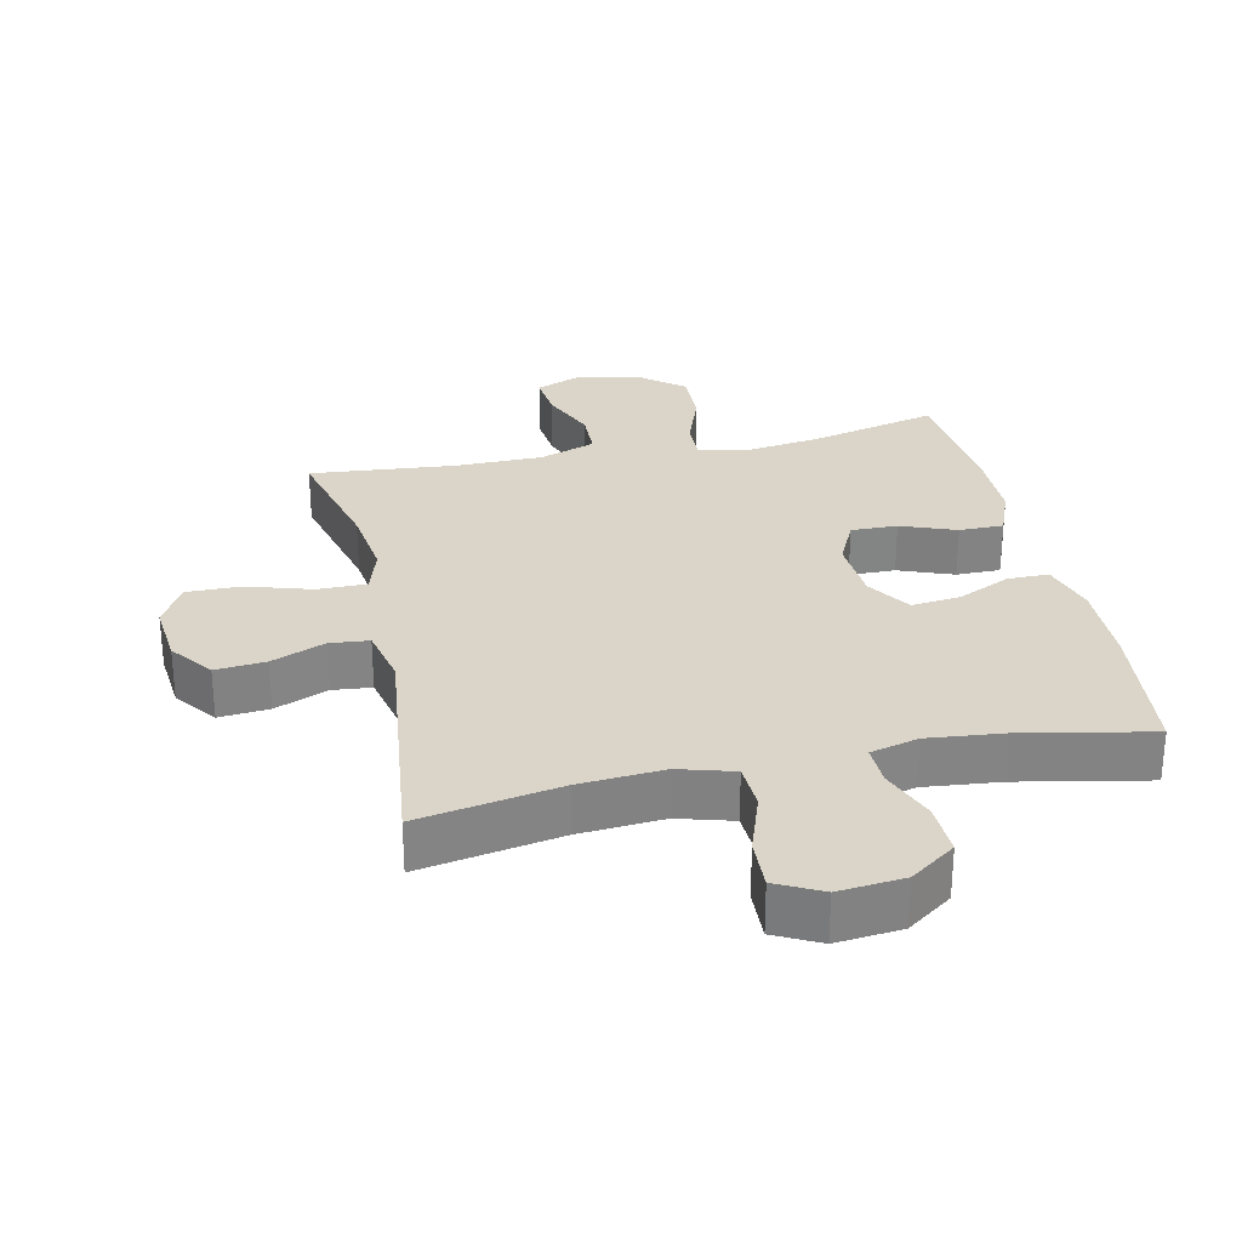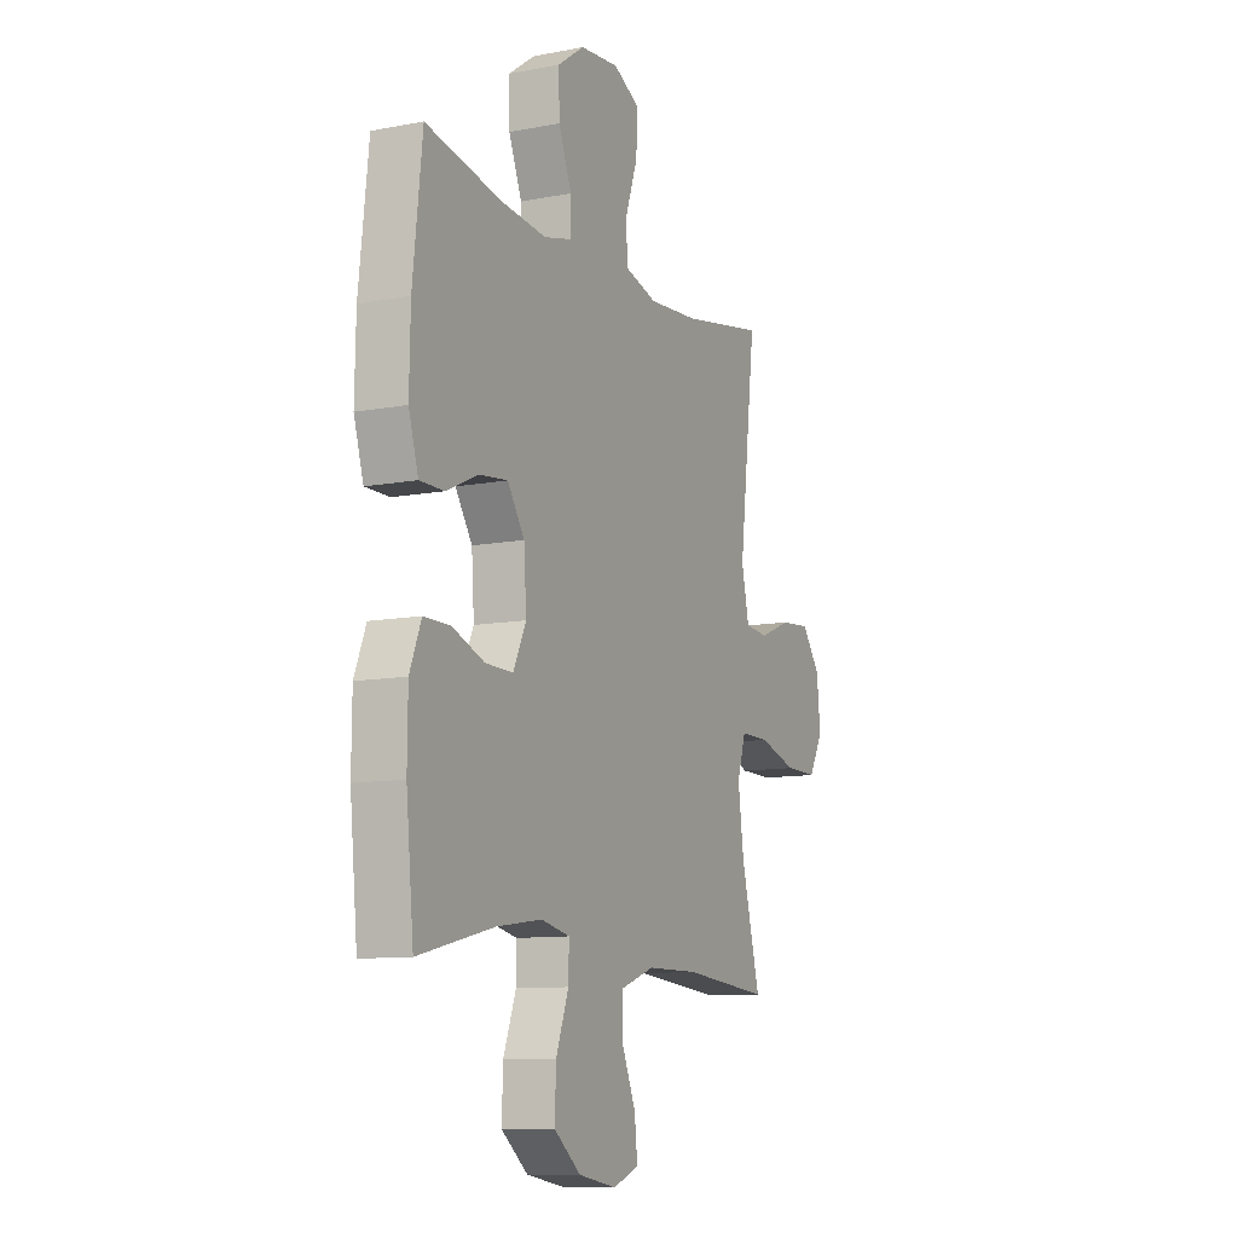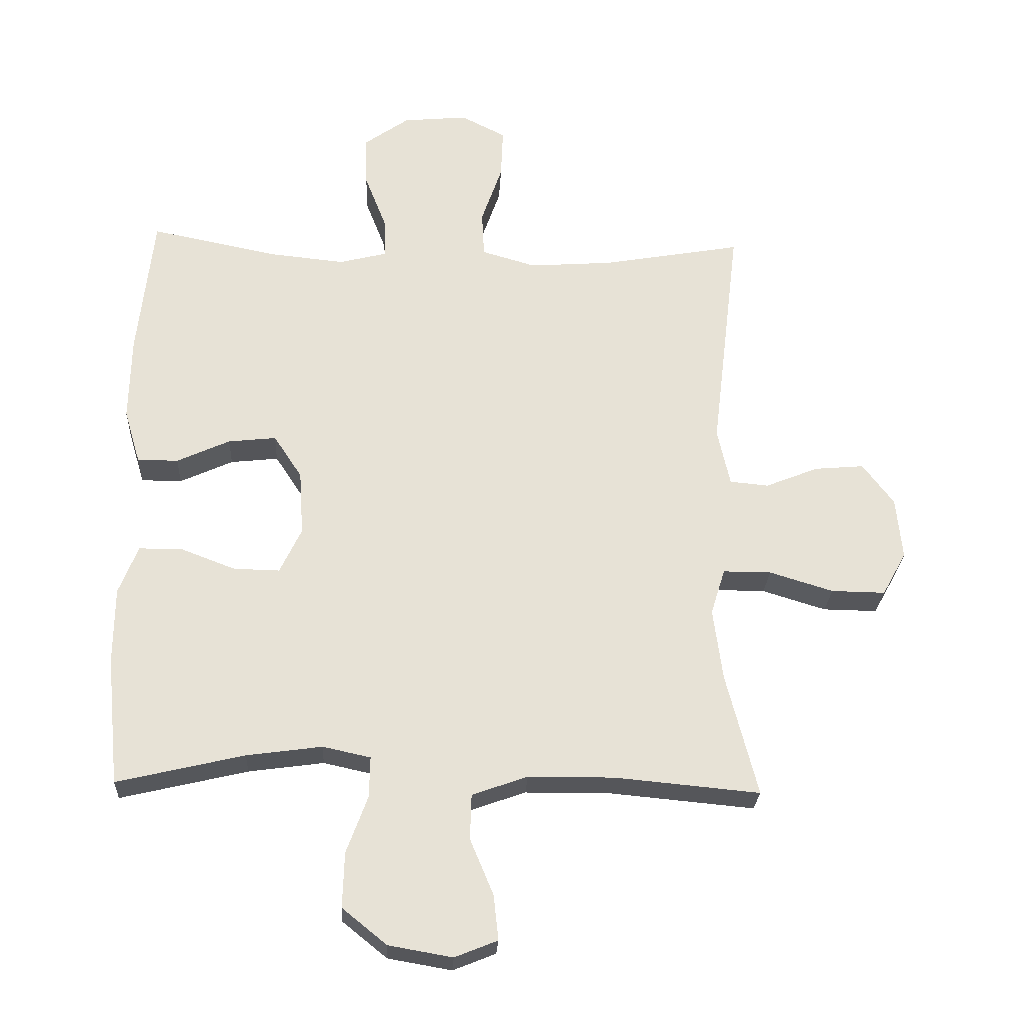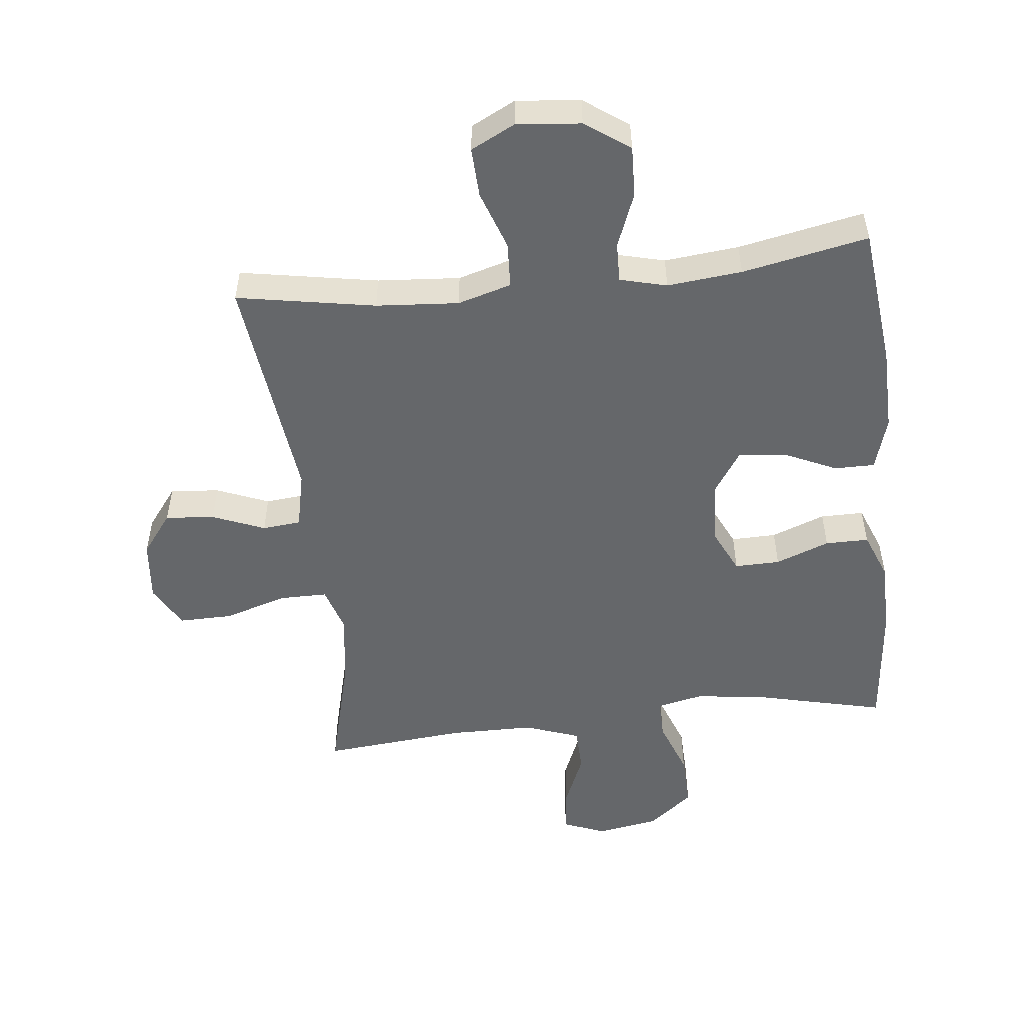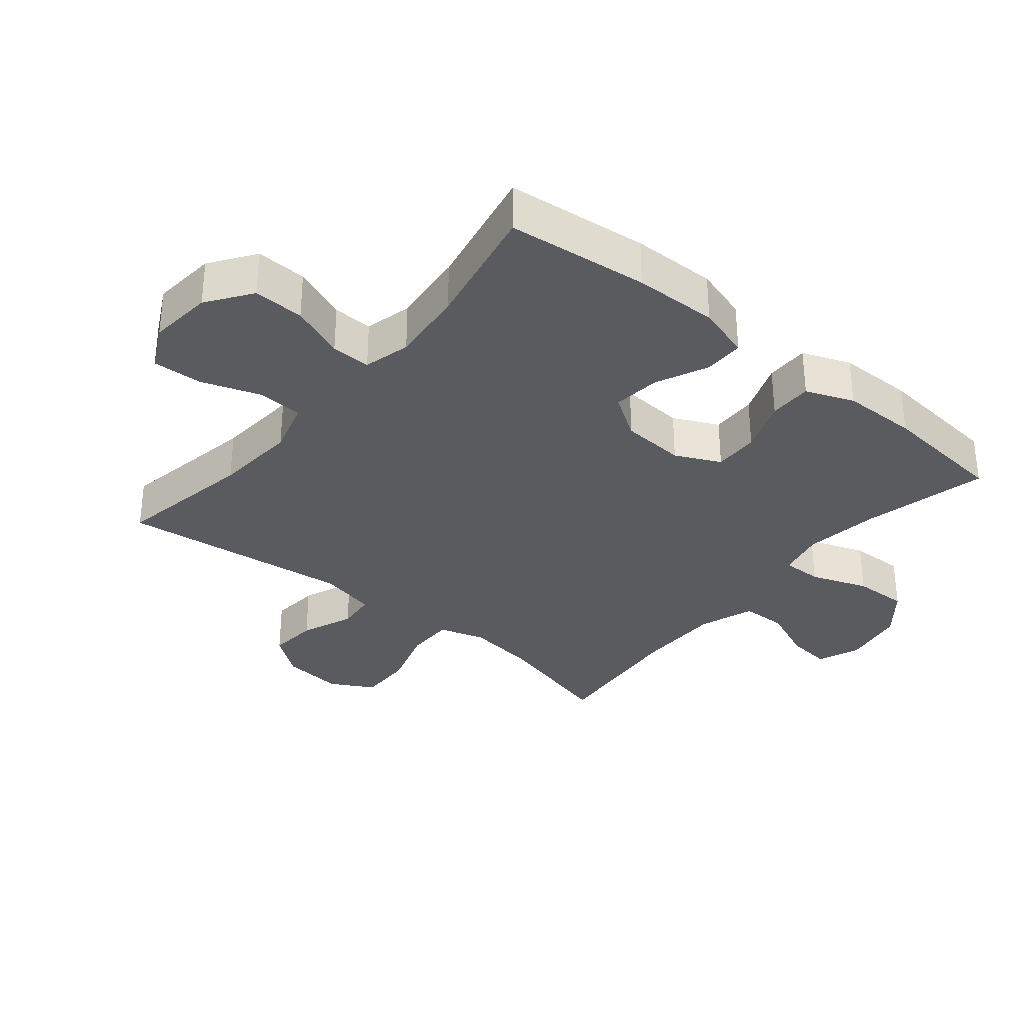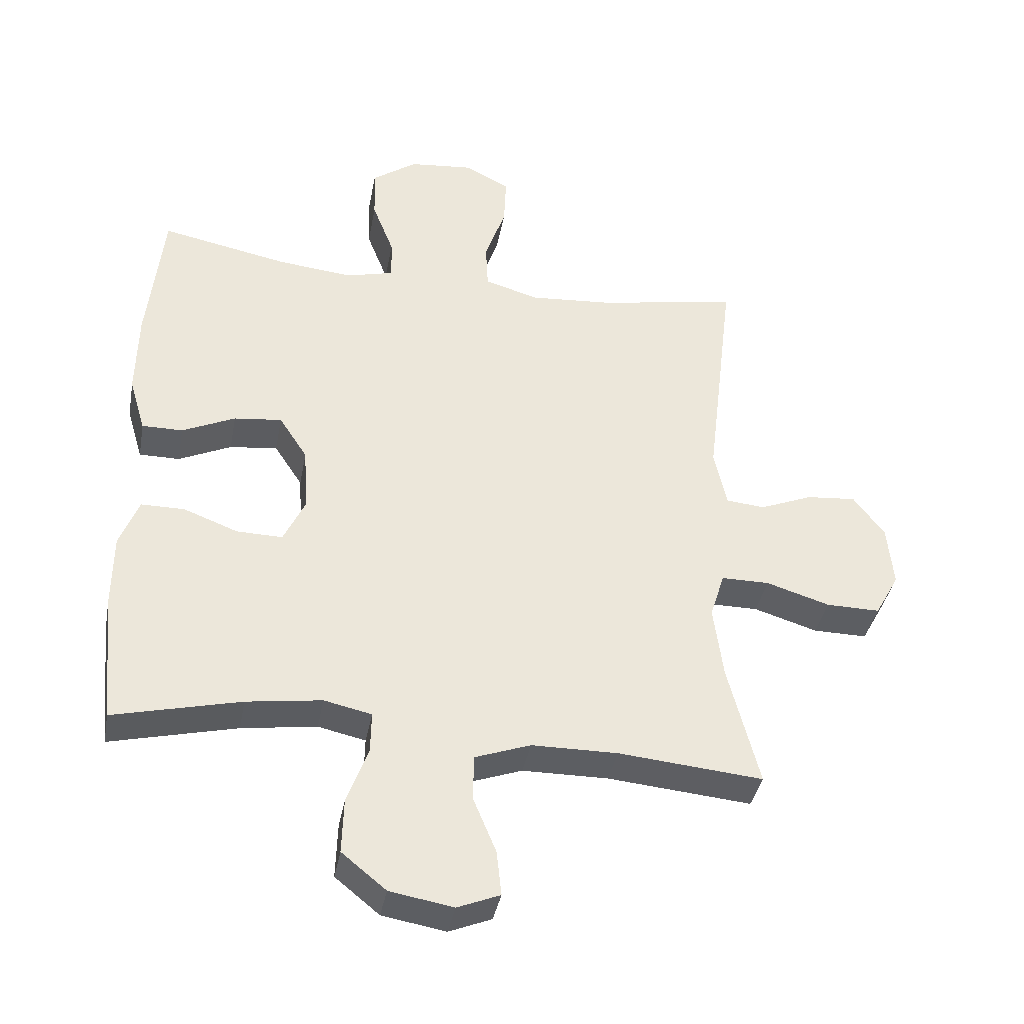
<metadata>
{"format":"obj","ext":"obj","renderer":"f3d","projection":"perspective","resolution":1024,"background":"white","views":[{"elev":29.1,"azim":-12.3,"up":"+Y"},{"elev":-10.3,"azim":115.9,"up":"+Z"},{"elev":-25.9,"azim":177.1,"up":"+Z"},{"elev":-52.0,"azim":6.3,"up":"+Y"},{"elev":-33.1,"azim":50.5,"up":"+Y"},{"elev":-37.9,"azim":169.6,"up":"+Z"}]}
</metadata>
<code>
o path8274
v 0.3297 0.0375 0.4627
v 0.2112 0.0375 0.4506
v 0.1365 0.0375 0.4695
v 0.1381 0.0375 0.5327
v 0.172 0.0375 0.6194
v 0.1747 0.0375 0.7003
v 0.1041 0.0375 0.7503
v 0.002184 0.0375 0.7601
v -0.0679 0.0375 0.7244
v -0.06451 0.0375 0.645
v -0.03182 0.0375 0.5511
v -0.03543 0.0375 0.4787
v -0.1207 0.0375 0.454
v -0.2521 0.0375 0.4637
v -0.4721 0.0375 0.5028
v -0.4281 0.0375 0.134
v -0.4479 0.0375 0.04339
v -0.5091 0.0375 0.03763
v -0.5923 0.0375 0.07123
v -0.6704 0.0375 0.07797
v -0.7196 0.0375 0.01281
v -0.7291 0.0375 -0.08446
v -0.6912 0.0375 -0.1529
v -0.6062 0.0375 -0.1516
v -0.5059 0.0375 -0.1208
v -0.4301 0.0375 -0.1206
v -0.4075 0.0375 -0.1931
v -0.4227 0.0375 -0.3071
v -0.4721 0.0375 -0.4992
v -0.2445 0.0375 -0.478
v -0.1089 0.0375 -0.4789
v -0.02149 0.0375 -0.51
v -0.01945 0.0375 -0.5815
v -0.05607 0.0375 -0.669
v -0.06372 0.0375 -0.7395
v 0.003384 0.0375 -0.7666
v 0.1036 0.0375 -0.7492
v 0.1736 0.0375 -0.6925
v 0.171 0.0375 -0.606
v 0.1375 0.0375 -0.5157
v 0.1364 0.0375 -0.4518
v 0.2113 0.0375 -0.4353
v 0.3298 0.0375 -0.4517
v 0.5296 0.0375 -0.4992
v 0.5496 0.0375 -0.2975
v 0.5485 0.0375 -0.1777
v 0.5185 0.0375 -0.1016
v 0.4497 0.0375 -0.1018
v 0.3641 0.0375 -0.1342
v 0.2921 0.0375 -0.1357
v 0.2581 0.0375 -0.06426
v 0.2647 0.0375 0.03737
v 0.3092 0.0375 0.1051
v 0.3845 0.0375 0.09688
v 0.4677 0.0375 0.05876
v 0.5317 0.0375 0.05879
v 0.5571 0.0375 0.1441
v 0.5544 0.0375 0.2778
v 0.5296 0.0375 0.5028
v 0.3297 -0.0375 0.4627
v 0.2112 -0.0375 0.4506
v 0.1365 -0.0375 0.4695
v 0.1381 -0.0375 0.5327
v 0.172 -0.0375 0.6194
v 0.1747 -0.0375 0.7003
v 0.1041 -0.0375 0.7503
v 0.002184 -0.0375 0.7601
v -0.0679 -0.0375 0.7244
v -0.06451 -0.0375 0.645
v -0.03182 -0.0375 0.5511
v -0.03543 -0.0375 0.4787
v -0.1207 -0.0375 0.454
v -0.2521 -0.0375 0.4637
v -0.4721 -0.0375 0.5028
v -0.4281 -0.0375 0.134
v -0.4479 -0.0375 0.04339
v -0.5091 -0.0375 0.03763
v -0.5923 -0.0375 0.07123
v -0.6704 -0.0375 0.07797
v -0.7196 -0.0375 0.01281
v -0.7291 -0.0375 -0.08446
v -0.6912 -0.0375 -0.1529
v -0.6062 -0.0375 -0.1516
v -0.5059 -0.0375 -0.1208
v -0.4301 -0.0375 -0.1206
v -0.4075 -0.0375 -0.1931
v -0.4227 -0.0375 -0.3071
v -0.4721 -0.0375 -0.4992
v -0.2445 -0.0375 -0.478
v -0.1089 -0.0375 -0.4789
v -0.02149 -0.0375 -0.51
v -0.01945 -0.0375 -0.5815
v -0.05607 -0.0375 -0.669
v -0.06372 -0.0375 -0.7395
v 0.003384 -0.0375 -0.7666
v 0.1036 -0.0375 -0.7492
v 0.1736 -0.0375 -0.6925
v 0.171 -0.0375 -0.606
v 0.1375 -0.0375 -0.5157
v 0.1364 -0.0375 -0.4518
v 0.2113 -0.0375 -0.4353
v 0.3298 -0.0375 -0.4517
v 0.5296 -0.0375 -0.4992
v 0.5496 -0.0375 -0.2975
v 0.5485 -0.0375 -0.1777
v 0.5185 -0.0375 -0.1016
v 0.4497 -0.0375 -0.1018
v 0.3641 -0.0375 -0.1342
v 0.2921 -0.0375 -0.1357
v 0.2581 -0.0375 -0.06426
v 0.2647 -0.0375 0.03737
v 0.3092 -0.0375 0.1051
v 0.3845 -0.0375 0.09688
v 0.4677 -0.0375 0.05876
v 0.5317 -0.0375 0.05879
v 0.5571 -0.0375 0.1441
v 0.5544 -0.0375 0.2778
v 0.5296 -0.0375 0.5028
v 0.5317 0.0375 0.05879
v 0.5317 0.0375 0.05879
v 0.5571 0.0375 0.1441
v 0.5544 0.0375 0.2778
v 0.5496 0.0375 -0.2975
v 0.5485 0.0375 -0.1777
v 0.5185 0.0375 -0.1016
v 0.5185 0.0375 -0.1016
v 0.5296 0.0375 -0.4992
v 0.5296 0.0375 -0.4992
v 0.5296 0.0375 0.5028
v 0.5296 0.0375 0.5028
v 0.4677 0.0375 0.05876
v 0.4497 0.0375 -0.1018
v 0.3845 0.0375 0.09688
v 0.3641 0.0375 -0.1342
v 0.3298 0.0375 -0.4517
v 0.3297 0.0375 0.4627
v 0.3092 0.0375 0.1051
v 0.3092 0.0375 0.1051
v 0.2921 0.0375 -0.1357
v 0.2921 0.0375 -0.1357
v 0.2113 0.0375 -0.4353
v 0.2112 0.0375 0.4506
v 0.2647 0.0375 0.03737
v 0.2581 0.0375 -0.06426
v 0.1364 0.0375 -0.4518
v 0.1364 0.0375 -0.4518
v 0.1365 0.0375 0.4695
v 0.1365 0.0375 0.4695
v 0.172 0.0375 0.6194
v 0.1747 0.0375 0.7003
v 0.1041 0.0375 0.7503
v 0.1036 0.0375 -0.7492
v 0.1736 0.0375 -0.6925
v 0.171 0.0375 -0.606
v 0.1381 0.0375 0.5327
v 0.1375 0.0375 -0.5157
v 0.002184 0.0375 0.7601
v 0.003384 0.0375 -0.7666
v -0.06372 0.0375 -0.7395
v -0.06372 0.0375 -0.7395
v -0.0679 0.0375 0.7244
v -0.0679 0.0375 0.7244
v -0.05607 0.0375 -0.669
v -0.01945 0.0375 -0.5815
v -0.02149 0.0375 -0.51
v -0.02149 0.0375 -0.51
v -0.1089 0.0375 -0.4789
v -0.03182 0.0375 0.5511
v -0.03543 0.0375 0.4787
v -0.03543 0.0375 0.4787
v -0.06451 0.0375 0.645
v -0.1207 0.0375 0.454
v -0.2445 0.0375 -0.478
v -0.2521 0.0375 0.4637
v -0.4721 0.0375 -0.4992
v -0.4721 0.0375 -0.4992
v -0.4075 0.0375 -0.1931
v -0.4227 0.0375 -0.3071
v -0.4301 0.0375 -0.1206
v -0.4301 0.0375 -0.1206
v -0.4281 0.0375 0.134
v -0.4479 0.0375 0.04339
v -0.4479 0.0375 0.04339
v -0.5059 0.0375 -0.1208
v -0.4721 0.0375 0.5028
v -0.4721 0.0375 0.5028
v -0.5091 0.0375 0.03763
v -0.6062 0.0375 -0.1516
v -0.5923 0.0375 0.07123
v -0.6704 0.0375 0.07797
v -0.6912 0.0375 -0.1529
v -0.6912 0.0375 -0.1529
v -0.7196 0.0375 0.01281
v -0.7291 0.0375 -0.08446
v 0.5317 -0.0375 0.05879
v 0.5317 -0.0375 0.05879
v 0.5571 -0.0375 0.1441
v 0.5544 -0.0375 0.2778
v 0.5496 -0.0375 -0.2975
v 0.5485 -0.0375 -0.1777
v 0.5185 -0.0375 -0.1016
v 0.5185 -0.0375 -0.1016
v 0.5296 -0.0375 -0.4992
v 0.5296 -0.0375 -0.4992
v 0.5296 -0.0375 0.5028
v 0.5296 -0.0375 0.5028
v 0.4677 -0.0375 0.05876
v 0.4497 -0.0375 -0.1018
v 0.3845 -0.0375 0.09688
v 0.3641 -0.0375 -0.1342
v 0.3298 -0.0375 -0.4517
v 0.3297 -0.0375 0.4627
v 0.3092 -0.0375 0.1051
v 0.3092 -0.0375 0.1051
v 0.2921 -0.0375 -0.1357
v 0.2921 -0.0375 -0.1357
v 0.2113 -0.0375 -0.4353
v 0.2112 -0.0375 0.4506
v 0.2647 -0.0375 0.03737
v 0.2581 -0.0375 -0.06426
v 0.1364 -0.0375 -0.4518
v 0.1364 -0.0375 -0.4518
v 0.1365 -0.0375 0.4695
v 0.1365 -0.0375 0.4695
v 0.172 -0.0375 0.6194
v 0.1747 -0.0375 0.7003
v 0.1041 -0.0375 0.7503
v 0.1036 -0.0375 -0.7492
v 0.1736 -0.0375 -0.6925
v 0.171 -0.0375 -0.606
v 0.1381 -0.0375 0.5327
v 0.1375 -0.0375 -0.5157
v 0.002184 -0.0375 0.7601
v 0.003384 -0.0375 -0.7666
v -0.06372 -0.0375 -0.7395
v -0.06372 -0.0375 -0.7395
v -0.0679 -0.0375 0.7244
v -0.0679 -0.0375 0.7244
v -0.05607 -0.0375 -0.669
v -0.01945 -0.0375 -0.5815
v -0.02149 -0.0375 -0.51
v -0.02149 -0.0375 -0.51
v -0.1089 -0.0375 -0.4789
v -0.03182 -0.0375 0.5511
v -0.03543 -0.0375 0.4787
v -0.03543 -0.0375 0.4787
v -0.06451 -0.0375 0.645
v -0.1207 -0.0375 0.454
v -0.2445 -0.0375 -0.478
v -0.2521 -0.0375 0.4637
v -0.4721 -0.0375 -0.4992
v -0.4721 -0.0375 -0.4992
v -0.4075 -0.0375 -0.1931
v -0.4227 -0.0375 -0.3071
v -0.4301 -0.0375 -0.1206
v -0.4301 -0.0375 -0.1206
v -0.4281 -0.0375 0.134
v -0.4479 -0.0375 0.04339
v -0.4479 -0.0375 0.04339
v -0.5059 -0.0375 -0.1208
v -0.4721 -0.0375 0.5028
v -0.4721 -0.0375 0.5028
v -0.5091 -0.0375 0.03763
v -0.6062 -0.0375 -0.1516
v -0.5923 -0.0375 0.07123
v -0.6704 -0.0375 0.07797
v -0.6912 -0.0375 -0.1529
v -0.6912 -0.0375 -0.1529
v -0.7196 -0.0375 0.01281
v -0.7291 -0.0375 -0.08446
f 260 263 264
f 213 209 212
f 244 225 247
f 239 228 240
f 225 244 231
f 265 264 263
f 249 253 254
f 249 254 251
f 215 211 210
f 240 228 230
f 269 264 265
f 200 210 199
f 231 245 223
f 243 221 220
f 210 200 208
f 267 264 270
f 266 269 265
f 258 220 219
f 227 225 226
f 234 228 239
f 229 230 228
f 257 250 261
f 199 210 211
f 258 219 257
f 219 213 223
f 245 219 223
f 243 220 253
f 232 240 230
f 208 200 201
f 221 217 215
f 199 211 203
f 218 213 212
f 223 213 218
f 227 247 225
f 245 231 244
f 257 219 248
f 255 220 258
f 243 253 249
f 247 233 237
f 227 233 247
f 257 248 250
f 270 264 269
f 197 209 207
f 235 234 239
f 198 209 197
f 263 260 258
f 253 220 255
f 220 221 215
f 241 232 221
f 240 232 241
f 255 258 260
f 197 207 195
f 248 219 245
f 211 215 217
f 212 209 198
f 241 221 243
f 212 198 205
f 120 57 116 196
f 57 58 117 116
f 45 46 105 104
f 46 126 202 105
f 128 45 104 204
f 58 130 206 117
f 55 56 115 114
f 47 48 107 106
f 54 55 114 113
f 48 49 108 107
f 43 44 103 102
f 59 1 60 118
f 138 54 113 214
f 49 140 216 108
f 42 43 102 101
f 1 2 61 60
f 52 53 112 111
f 50 51 110 109
f 51 52 111 110
f 146 42 101 222
f 2 148 224 61
f 5 6 65 64
f 6 7 66 65
f 37 38 97 96
f 38 39 98 97
f 4 5 64 63
f 39 40 99 98
f 3 4 63 62
f 40 41 100 99
f 7 8 67 66
f 36 37 96 95
f 160 36 95 236
f 8 162 238 67
f 34 35 94 93
f 33 34 93 92
f 166 33 92 242
f 31 32 91 90
f 11 170 246 70
f 10 11 70 69
f 9 10 69 68
f 12 13 72 71
f 30 31 90 89
f 13 14 73 72
f 176 30 89 252
f 27 28 87 86
f 180 27 86 256
f 16 183 259 75
f 25 26 85 84
f 186 16 75 262
f 14 15 74 73
f 17 18 77 76
f 28 29 88 87
f 24 25 84 83
f 18 19 78 77
f 19 20 79 78
f 192 24 83 268
f 20 21 80 79
f 22 23 82 81
f 21 22 81 80
f 184 188 187
f 137 136 133
f 168 171 149
f 163 164 152
f 149 155 168
f 189 187 188
f 173 178 177
f 173 175 178
f 139 134 135
f 164 154 152
f 193 189 188
f 124 123 134
f 155 147 169
f 167 144 145
f 134 132 124
f 191 194 188
f 190 189 193
f 182 143 144
f 151 150 149
f 158 163 152
f 153 152 154
f 181 185 174
f 123 135 134
f 182 181 143
f 143 147 137
f 169 147 143
f 167 177 144
f 156 154 164
f 132 125 124
f 145 139 141
f 123 127 135
f 142 136 137
f 147 142 137
f 151 149 171
f 169 168 155
f 181 172 143
f 179 182 144
f 167 173 177
f 171 161 157
f 151 171 157
f 181 174 172
f 194 193 188
f 121 131 133
f 159 163 158
f 122 121 133
f 187 182 184
f 177 179 144
f 144 139 145
f 165 145 156
f 164 165 156
f 179 184 182
f 121 119 131
f 172 169 143
f 135 141 139
f 136 122 133
f 165 167 145
f 136 129 122

</code>
